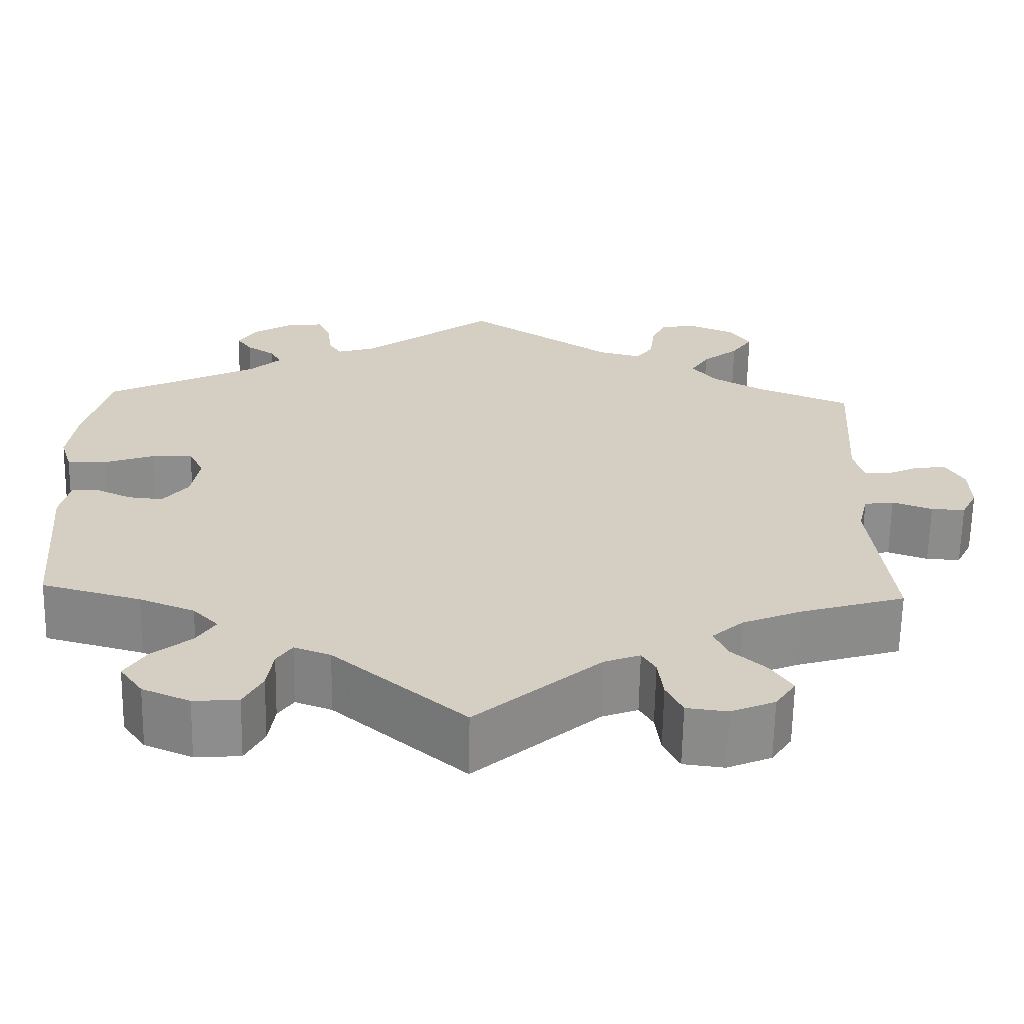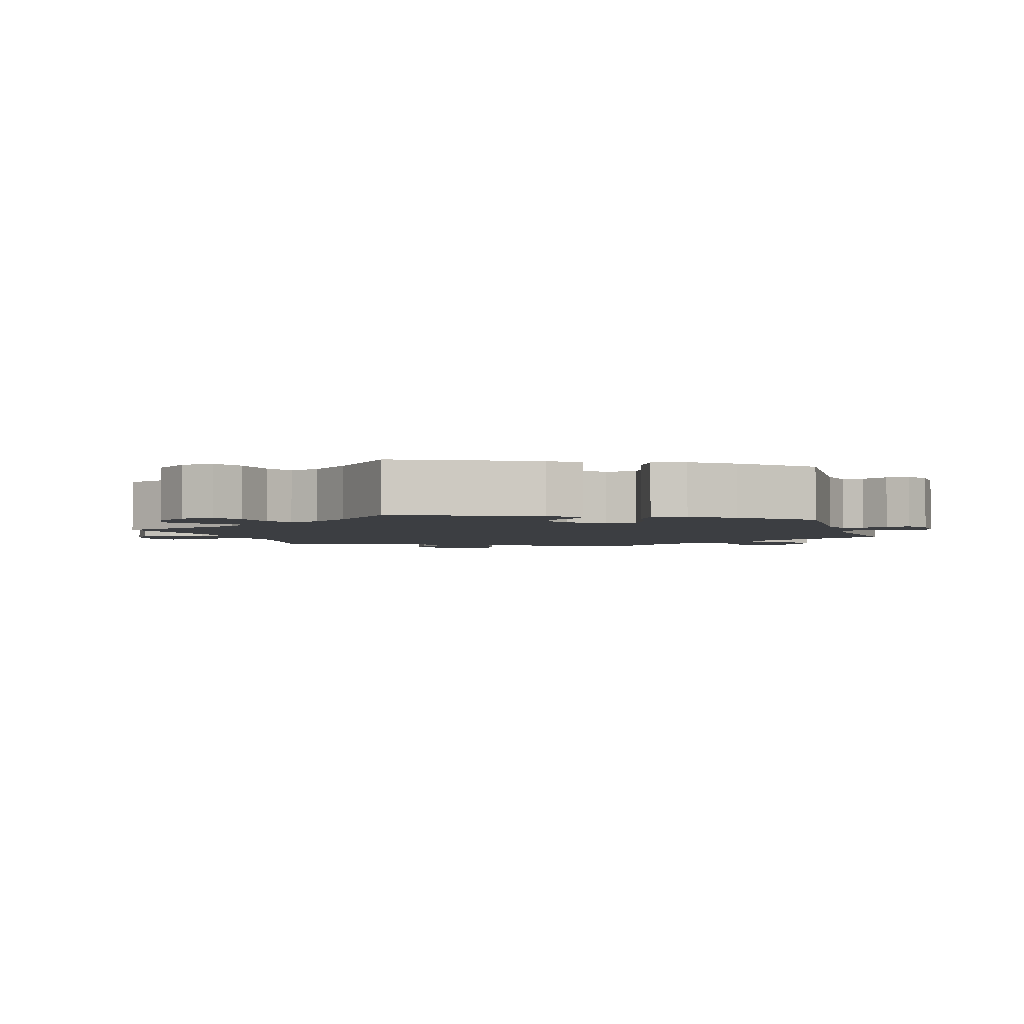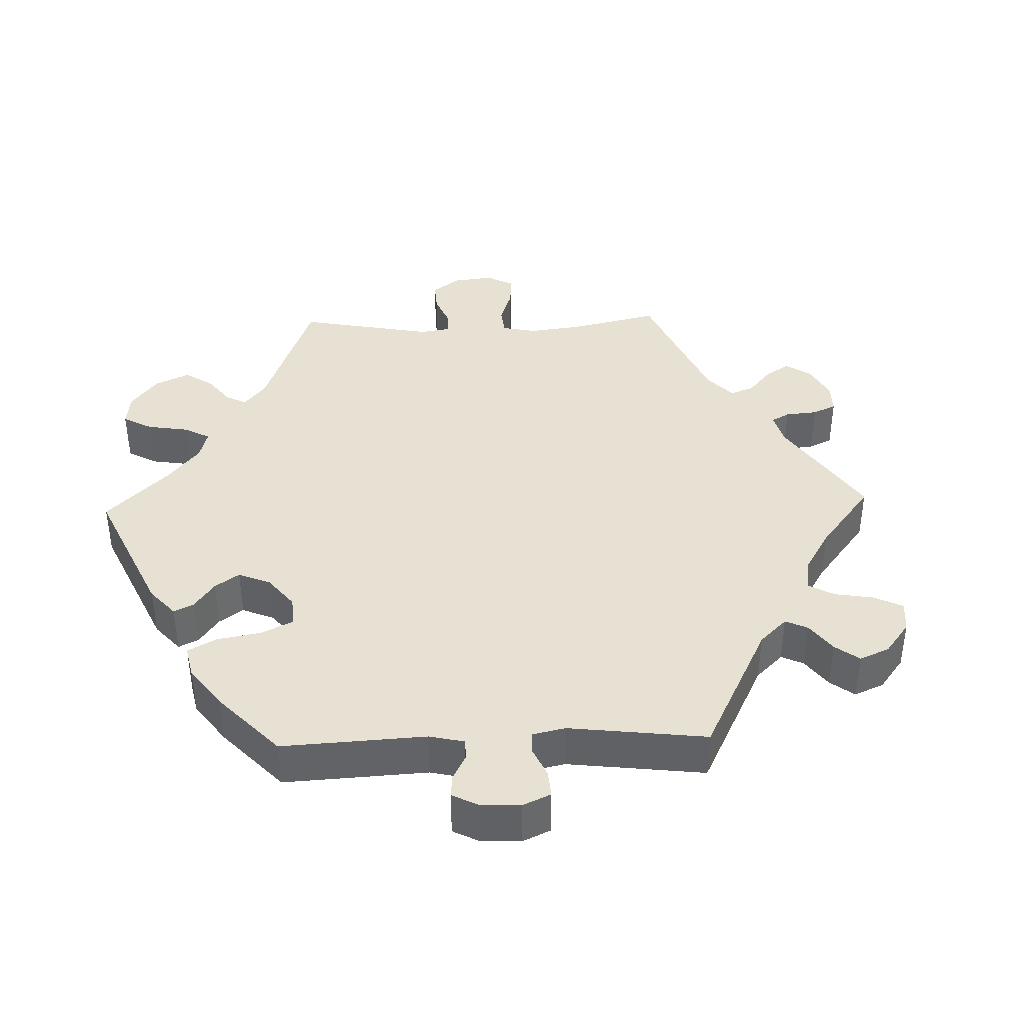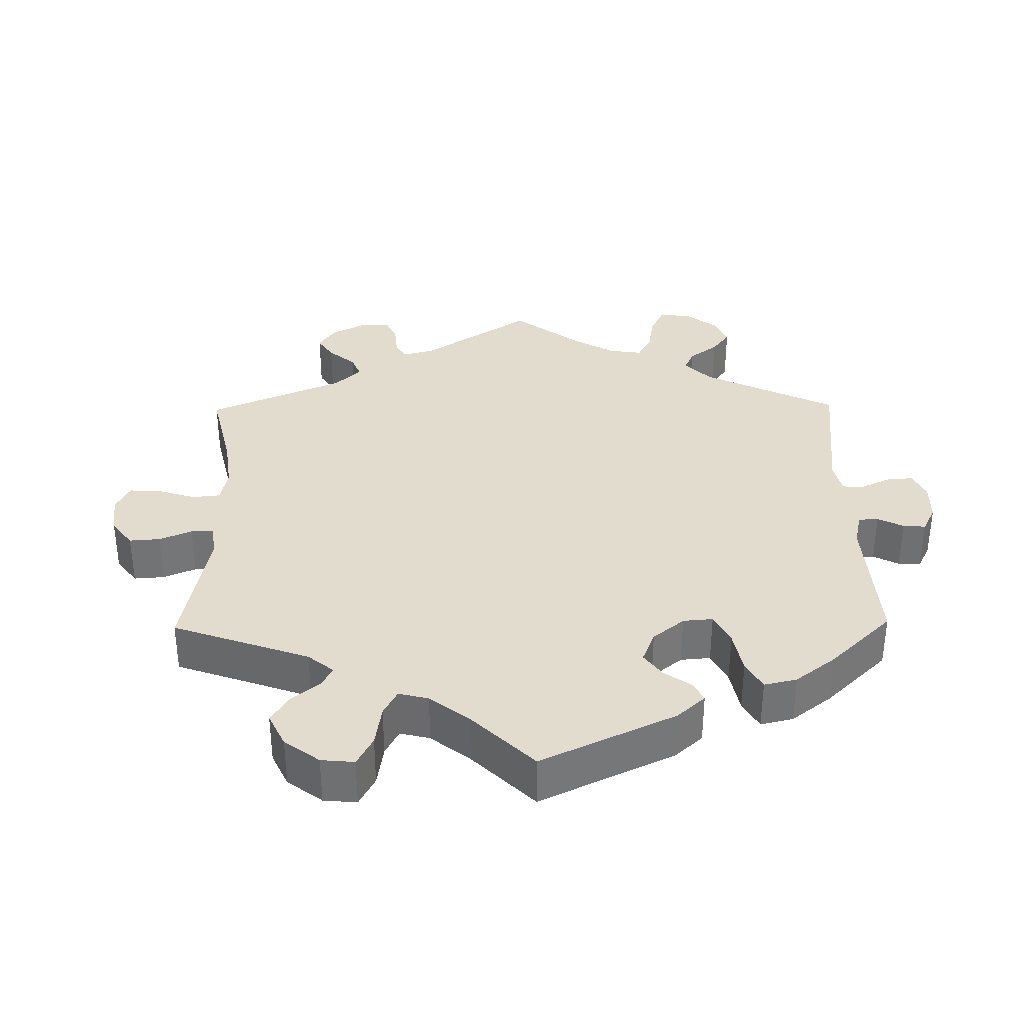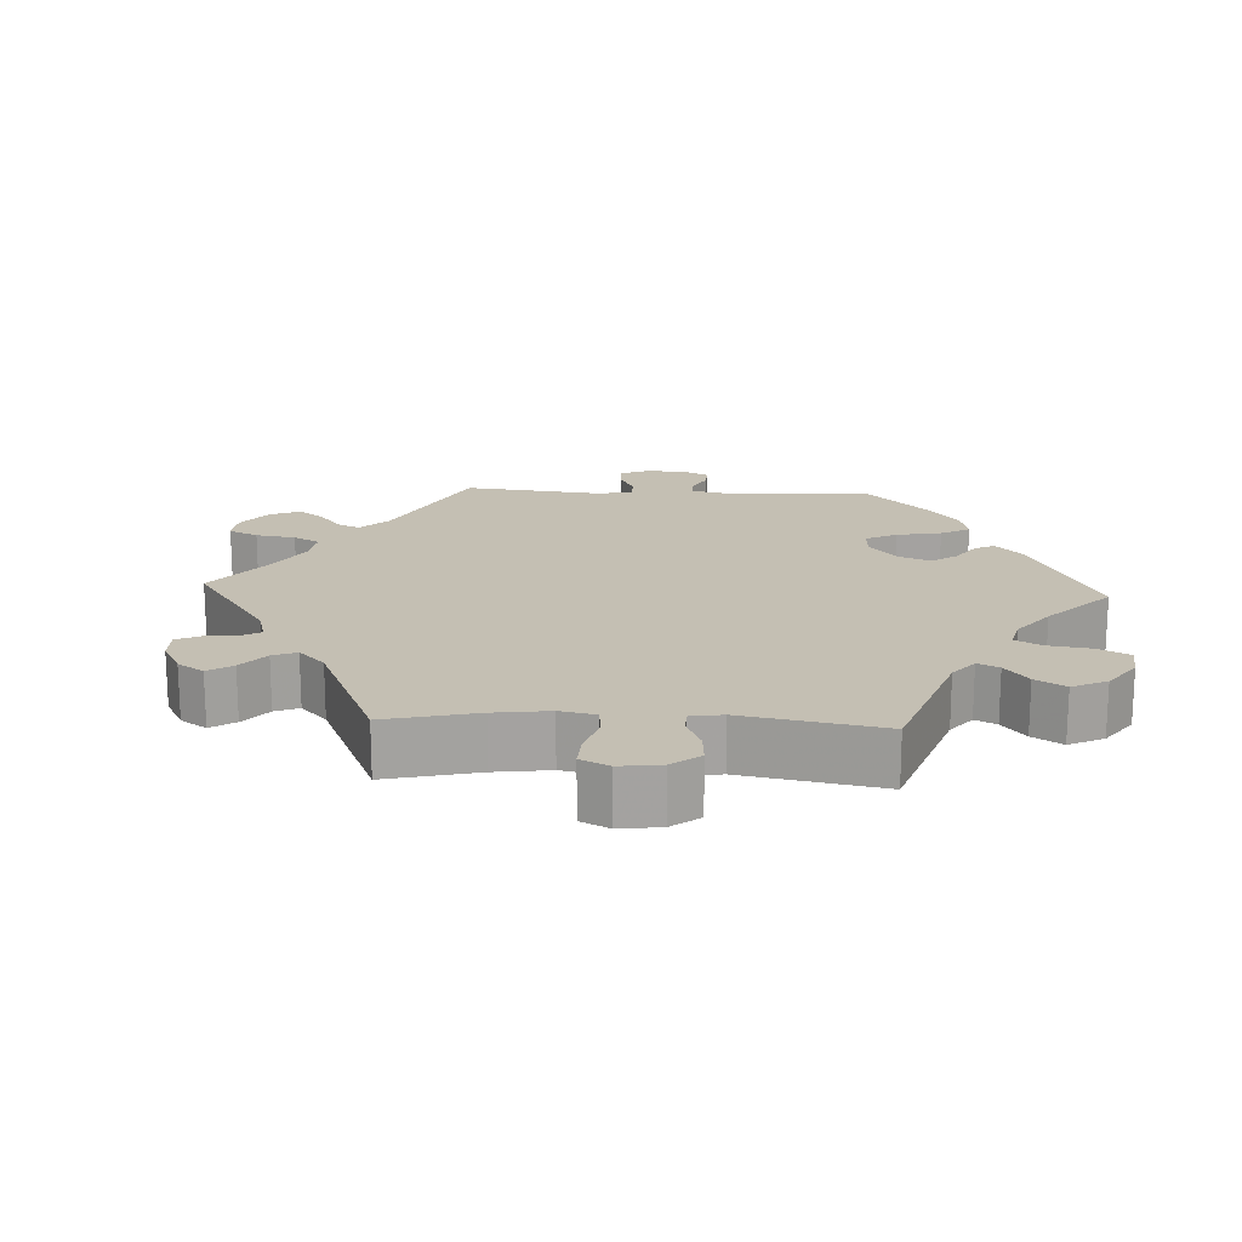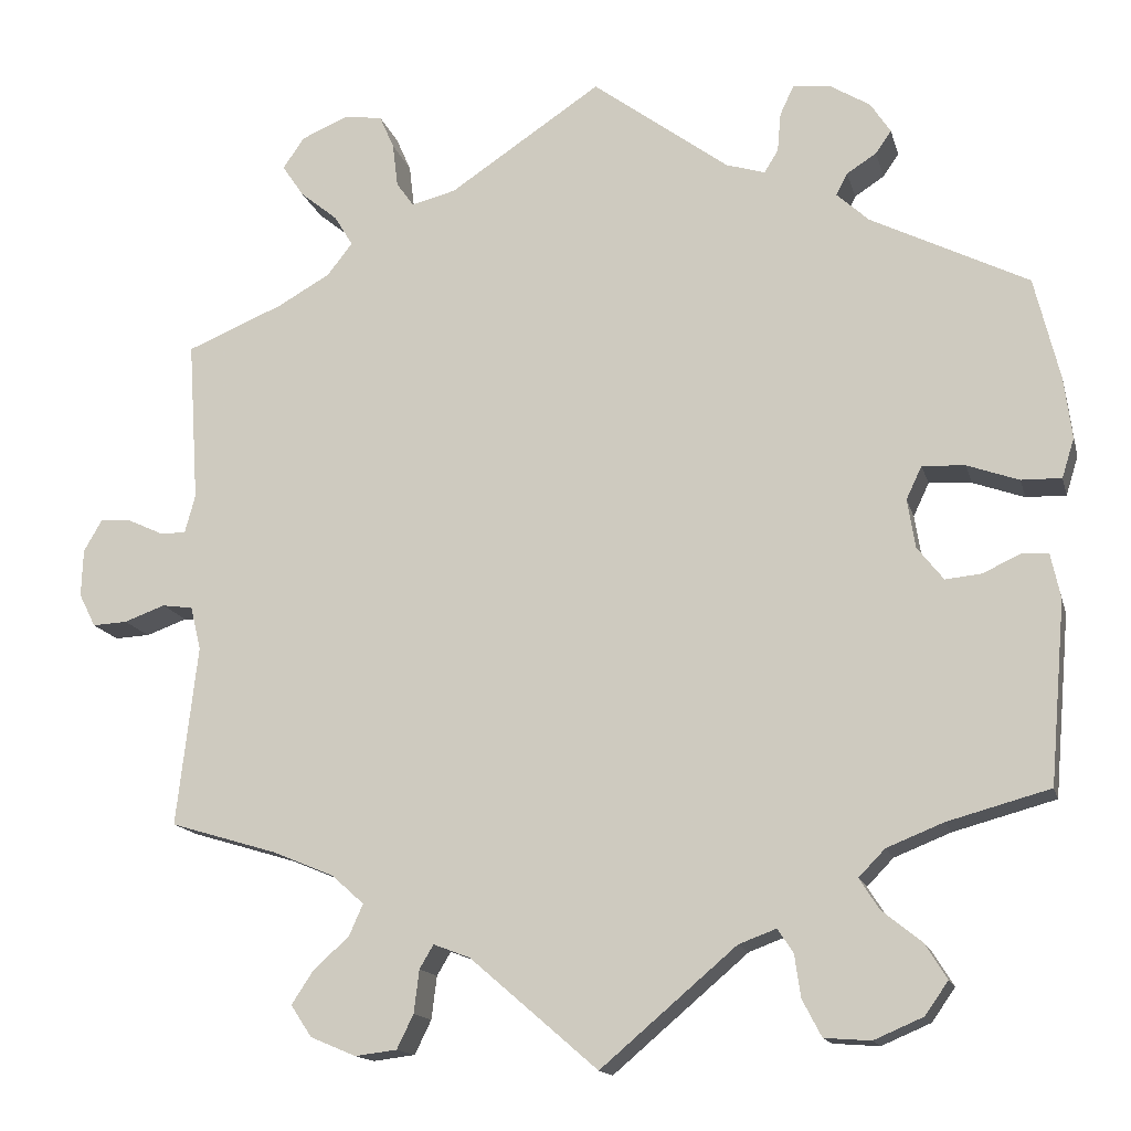
<metadata>
{"format":"obj","ext":"obj","renderer":"f3d","projection":"perspective","resolution":1024,"background":"white","views":[{"elev":-64.4,"azim":-1.0,"up":"+Z"},{"elev":-3.0,"azim":-102.5,"up":"+Y"},{"elev":39.6,"azim":-31.8,"up":"+Y"},{"elev":34.6,"azim":-120.9,"up":"+Y"},{"elev":17.7,"azim":152.9,"up":"+Y"},{"elev":-14.8,"azim":-166.4,"up":"+Z"}]}
</metadata>
<code>
v -0.155 0.07 -0.446
v -0.198 0.07 -0.43
v -0.216 0.07 -0.457
v -0.223 0.07 -0.506
v -0.245 0.07 -0.548
v -0.298 0.07 -0.552
v -0.354 0.07 -0.528
v -0.381 0.07 -0.49
v -0.356 0.07 -0.45
v -0.31 0.07 -0.413
v -0.288 0.07 -0.378
v -0.318 0.07 -0.347
v -0.383 0.07 -0.321
v -0.5 0.07 -0.289
v -0.518 0.07 -0.081
v -0.507 0.07 -0.03
v -0.476 0.07 -0.028
v -0.433 0.07 -0.048
v -0.392 0.07 -0.052
v -0.362 0.07 -0.014
v -0.353 0.07 0.042
v -0.371 0.07 0.08
v -0.42 0.07 0.077
v -0.479 0.07 0.056
v -0.525 0.07 0.055
v -0.539 0.07 0.1
v -0.53 0.07 0.17
v -0.501 0.07 0.288
v -0.321 0.07 0.378
v -0.284 0.07 0.412
v -0.297 0.07 0.437
v -0.331 0.07 0.459
v -0.349 0.07 0.485
v -0.326 0.07 0.52
v -0.279 0.07 0.549
v -0.237 0.07 0.553
v -0.221 0.07 0.519
v -0.217 0.07 0.474
v -0.201 0.07 0.448
v -0.156 0.07 0.462
v 0 0.07 0.578
v 0.174 0.07 0.462
v 0.225 0.07 0.449
v 0.245 0.07 0.477
v 0.251 0.07 0.527
v 0.268 0.07 0.566
v 0.313 0.07 0.571
v 0.365 0.07 0.549
v 0.39 0.07 0.513
v 0.365 0.07 0.476
v 0.322 0.07 0.441
v 0.301 0.07 0.406
v 0.33 0.07 0.369
v 0.39 0.07 0.335
v 0.501 0.07 0.289
v 0.489 0.07 0.104
v 0.501 0.07 0.06
v 0.53 0.07 0.06
v 0.571 0.07 0.079
v 0.607 0.07 0.082
v 0.628 0.07 0.045
v 0.63 0.07 -0.009
v 0.611 0.07 -0.047
v 0.571 0.07 -0.045
v 0.524 0.07 -0.028
v 0.489 0.07 -0.033
v 0.477 0.07 -0.083
v 0.501 0.07 -0.289
v 0.378 0.07 -0.326
v 0.308 0.07 -0.355
v 0.271 0.07 -0.388
v 0.287 0.07 -0.424
v 0.328 0.07 -0.461
v 0.353 0.07 -0.499
v 0.329 0.07 -0.535
v 0.277 0.07 -0.557
v 0.229 0.07 -0.551
v 0.21 0.07 -0.512
v 0.204 0.07 -0.463
v 0.188 0.07 -0.436
v 0.146 0.07 -0.452
v 0 0.07 -0.578
v -0.155 0 -0.446
v -0.198 0 -0.43
v -0.216 0 -0.457
v -0.223 0 -0.506
v -0.245 0 -0.548
v -0.298 0 -0.552
v -0.354 0 -0.528
v -0.381 0 -0.49
v -0.356 0 -0.45
v -0.31 0 -0.413
v -0.288 0 -0.378
v -0.318 0 -0.347
v -0.383 0 -0.321
v -0.5 0 -0.289
v -0.518 0 -0.081
v -0.507 0 -0.03
v -0.476 0 -0.028
v -0.433 0 -0.048
v -0.392 0 -0.052
v -0.362 0 -0.014
v -0.353 0 0.042
v -0.371 0 0.08
v -0.42 0 0.077
v -0.479 0 0.056
v -0.525 0 0.055
v -0.539 0 0.1
v -0.53 0 0.17
v -0.501 0 0.288
v -0.321 0 0.378
v -0.284 0 0.412
v -0.297 0 0.437
v -0.331 0 0.459
v -0.349 0 0.485
v -0.326 0 0.52
v -0.279 0 0.549
v -0.237 0 0.553
v -0.221 0 0.519
v -0.217 0 0.474
v -0.201 0 0.448
v -0.156 0 0.462
v 0 0 0.578
v 0.174 0 0.462
v 0.225 0 0.449
v 0.245 0 0.477
v 0.251 0 0.527
v 0.268 0 0.566
v 0.313 0 0.571
v 0.365 0 0.549
v 0.39 0 0.513
v 0.365 0 0.476
v 0.322 0 0.441
v 0.301 0 0.406
v 0.33 0 0.369
v 0.39 0 0.335
v 0.501 0 0.289
v 0.489 0 0.104
v 0.501 0 0.06
v 0.53 0 0.06
v 0.571 0 0.079
v 0.607 0 0.082
v 0.628 0 0.045
v 0.63 0 -0.009
v 0.611 0 -0.047
v 0.571 0 -0.045
v 0.524 0 -0.028
v 0.489 0 -0.033
v 0.477 0 -0.083
v 0.501 0 -0.289
v 0.378 0 -0.326
v 0.308 0 -0.355
v 0.271 0 -0.388
v 0.287 0 -0.424
v 0.328 0 -0.461
v 0.353 0 -0.499
v 0.329 0 -0.535
v 0.277 0 -0.557
v 0.229 0 -0.551
v 0.21 0 -0.512
v 0.204 0 -0.463
v 0.188 0 -0.436
v 0.146 0 -0.452
v 0 0 -0.578
f 81 82 1
f 80 81 1 2
f 76 77 78 79
f 76 79 80
f 75 76 80
f 72 73 74 75
f 71 72 75 80
f 70 71 80 2
f 67 68 69
f 66 67 69 70
f 62 63 64 65
f 62 65 66
f 61 62 66
f 58 59 60 61
f 57 58 61 66
f 56 57 66 70
f 54 55 56 70
f 48 49 50 51
f 48 51 52
f 47 48 52
f 44 45 46 47
f 43 44 47 52
f 42 43 52 53
f 40 41 42
f 39 40 42 53
f 35 36 37 38
f 35 38 39
f 34 35 39
f 31 32 33 34
f 30 31 34 39
f 29 30 39 53
f 23 24 25 26
f 22 23 26 27
f 15 16 17 18
f 13 14 15 18
f 12 13 18 19
f 11 12 19 20
f 7 8 9 10
f 7 10 11
f 6 7 11
f 3 4 5 6
f 2 3 6 11
f 22 27 28 29
f 21 22 29 53
f 21 53 54 70
f 20 21 70
f 2 11 20 70
f 83 164 163
f 84 83 163 162
f 161 160 159 158
f 162 161 158
f 162 158 157
f 157 156 155 154
f 162 157 154 153
f 84 162 153 152
f 151 150 149
f 152 151 149 148
f 147 146 145 144
f 148 147 144
f 148 144 143
f 143 142 141 140
f 148 143 140 139
f 152 148 139 138
f 152 138 137 136
f 133 132 131 130
f 134 133 130
f 134 130 129
f 129 128 127 126
f 134 129 126 125
f 135 134 125 124
f 124 123 122
f 135 124 122 121
f 120 119 118 117
f 121 120 117
f 121 117 116
f 116 115 114 113
f 121 116 113 112
f 135 121 112 111
f 108 107 106 105
f 109 108 105 104
f 100 99 98 97
f 100 97 96 95
f 101 100 95 94
f 102 101 94 93
f 92 91 90 89
f 93 92 89
f 93 89 88
f 88 87 86 85
f 93 88 85 84
f 111 110 109 104
f 135 111 104 103
f 152 136 135 103
f 152 103 102
f 152 102 93 84
f 1 83 84 2
f 2 84 85 3
f 3 85 86 4
f 4 86 87 5
f 5 87 88 6
f 6 88 89 7
f 7 89 90 8
f 8 90 91 9
f 9 91 92 10
f 10 92 93 11
f 11 93 94 12
f 12 94 95 13
f 13 95 96 14
f 14 96 97 15
f 15 97 98 16
f 16 98 99 17
f 17 99 100 18
f 18 100 101 19
f 19 101 102 20
f 20 102 103 21
f 21 103 104 22
f 22 104 105 23
f 23 105 106 24
f 24 106 107 25
f 25 107 108 26
f 26 108 109 27
f 27 109 110 28
f 28 110 111 29
f 29 111 112 30
f 30 112 113 31
f 31 113 114 32
f 32 114 115 33
f 33 115 116 34
f 34 116 117 35
f 35 117 118 36
f 36 118 119 37
f 37 119 120 38
f 38 120 121 39
f 39 121 122 40
f 40 122 123 41
f 41 123 124 42
f 42 124 125 43
f 43 125 126 44
f 44 126 127 45
f 45 127 128 46
f 46 128 129 47
f 47 129 130 48
f 48 130 131 49
f 49 131 132 50
f 50 132 133 51
f 51 133 134 52
f 52 134 135 53
f 53 135 136 54
f 54 136 137 55
f 55 137 138 56
f 56 138 139 57
f 57 139 140 58
f 58 140 141 59
f 59 141 142 60
f 60 142 143 61
f 61 143 144 62
f 62 144 145 63
f 63 145 146 64
f 64 146 147 65
f 65 147 148 66
f 66 148 149 67
f 67 149 150 68
f 68 150 151 69
f 69 151 152 70
f 70 152 153 71
f 71 153 154 72
f 72 154 155 73
f 73 155 156 74
f 74 156 157 75
f 75 157 158 76
f 76 158 159 77
f 77 159 160 78
f 78 160 161 79
f 79 161 162 80
f 80 162 163 81
f 81 163 164 82
f 82 164 83 1

</code>
